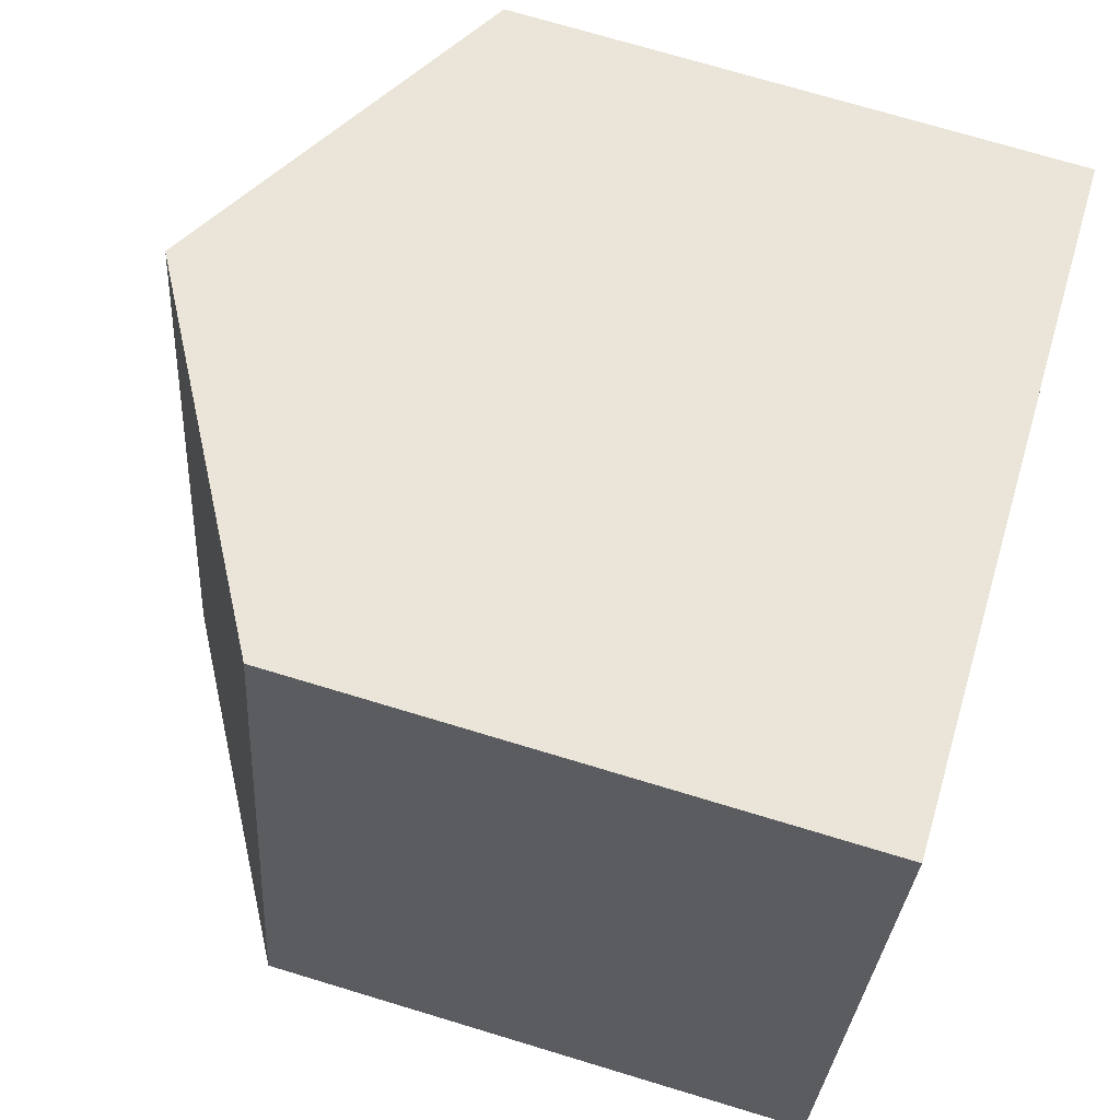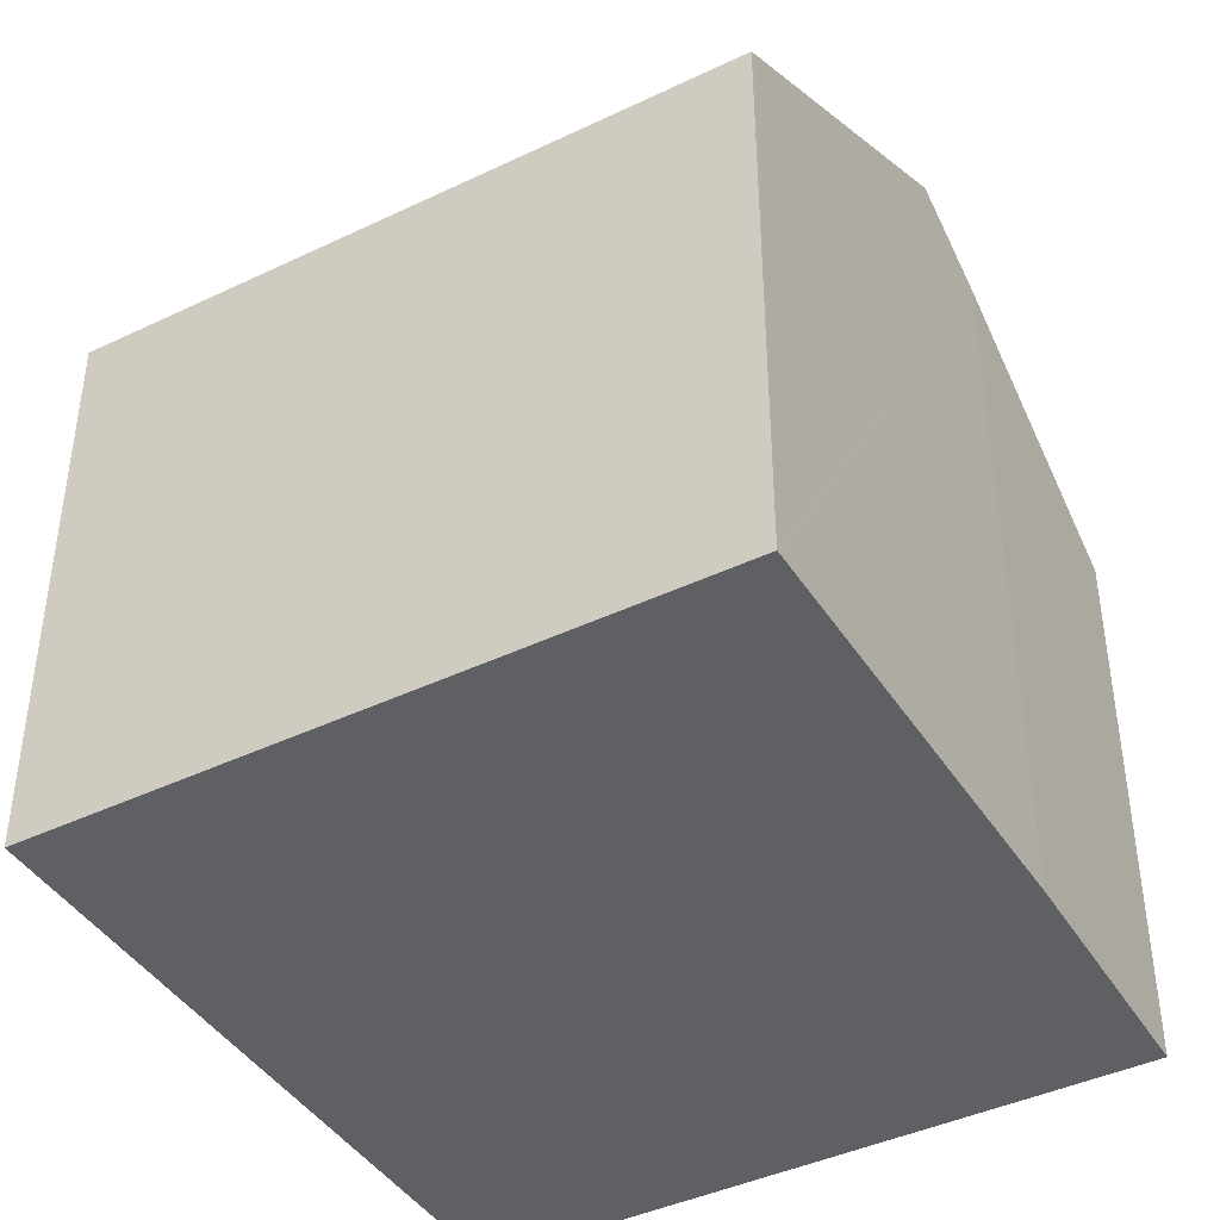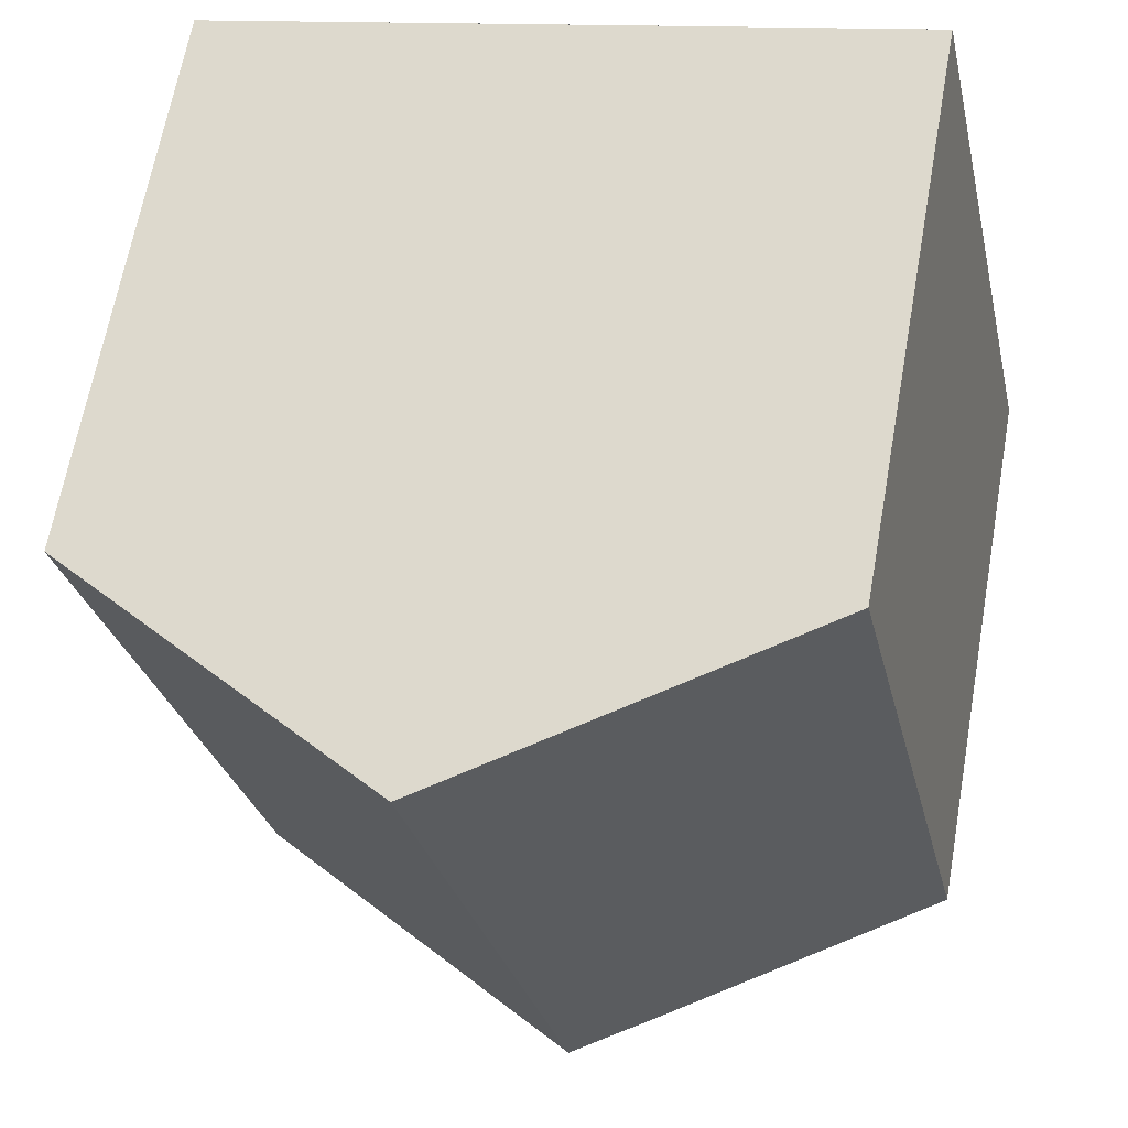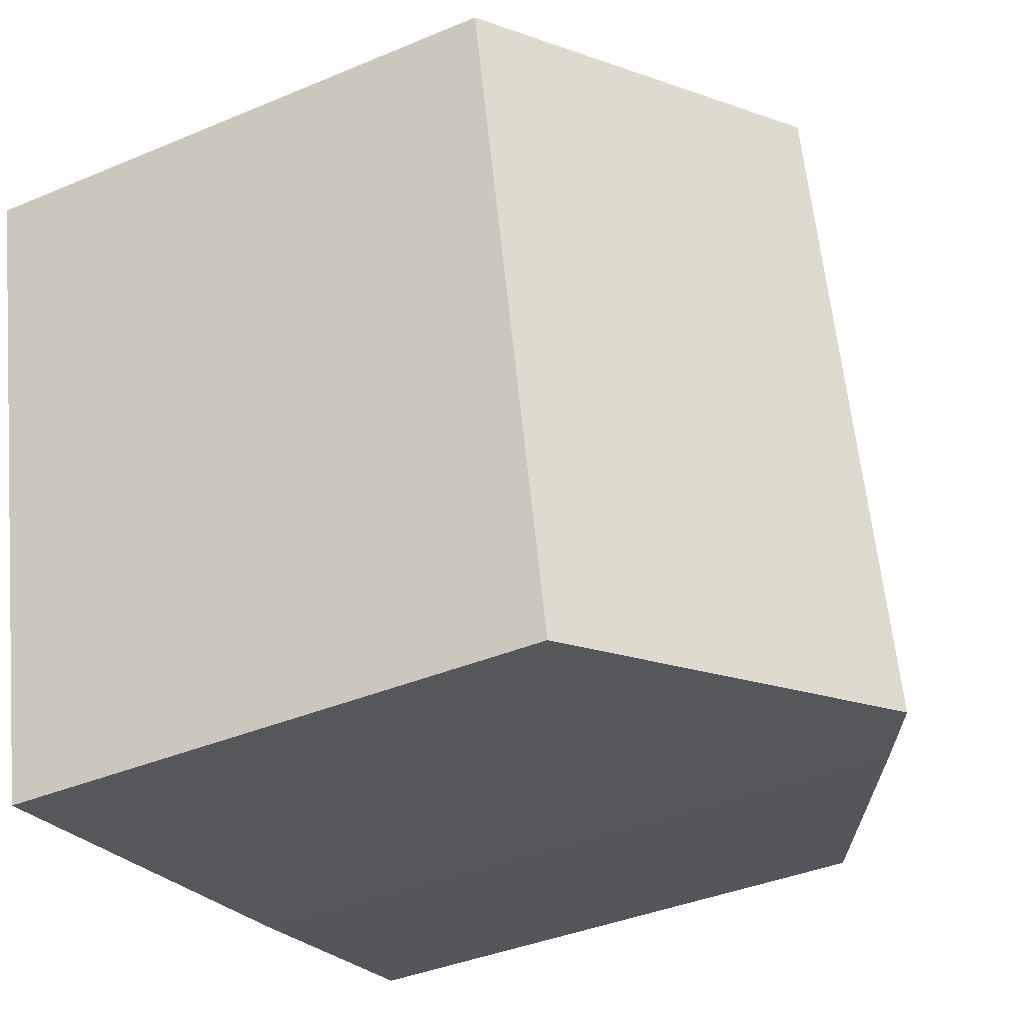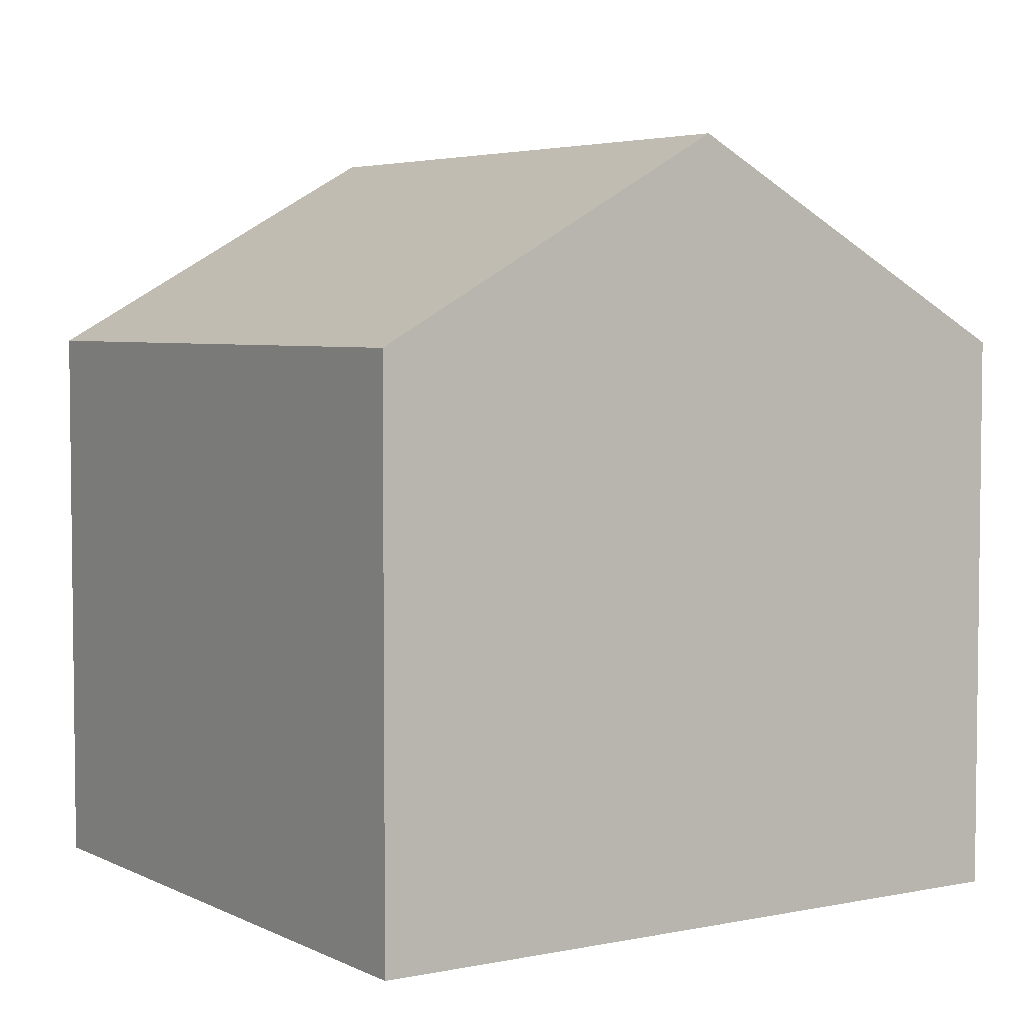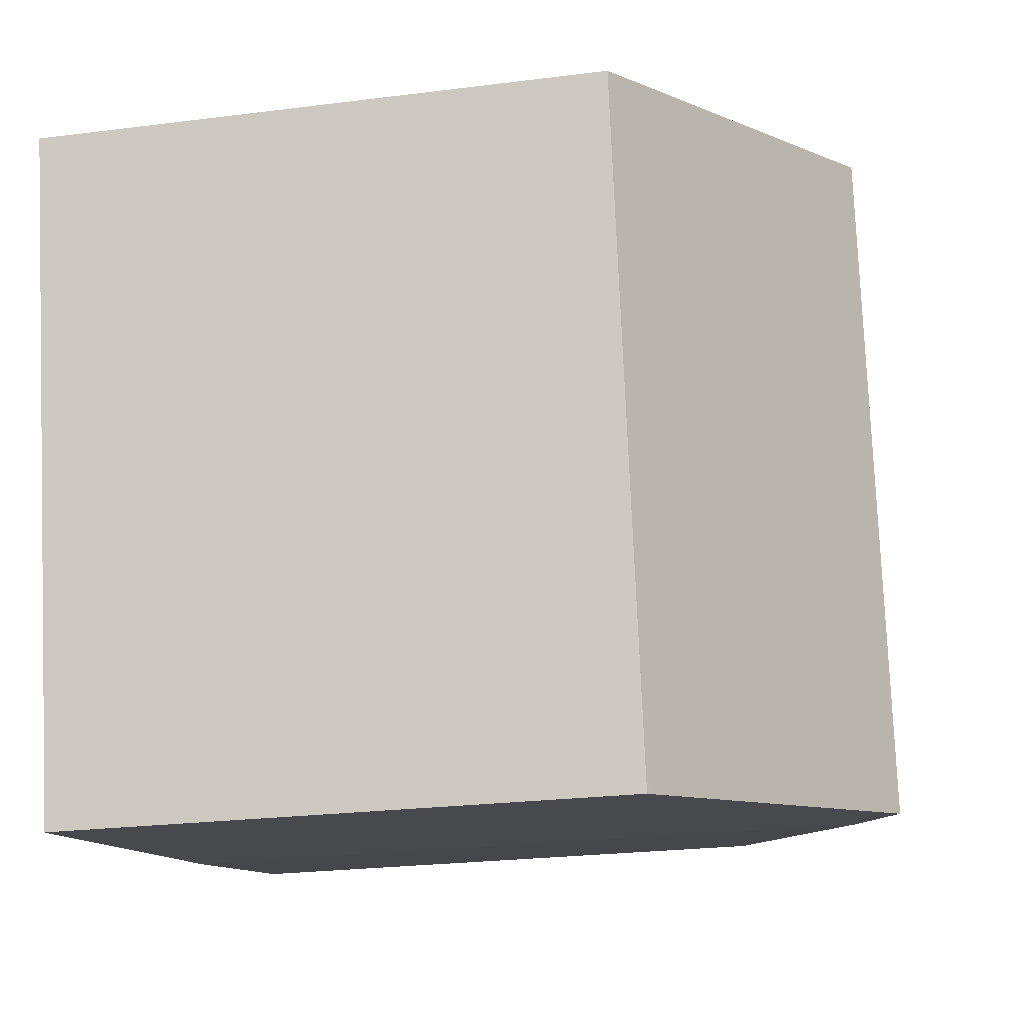
<metadata>
{"format":"obj","ext":"obj","renderer":"f3d","projection":"perspective","resolution":1024,"background":"white","views":[{"elev":72.8,"azim":-73.2,"up":"+Z"},{"elev":-42.3,"azim":132.1,"up":"+Y"},{"elev":65.1,"azim":-169.9,"up":"+Z"},{"elev":-38.9,"azim":117.8,"up":"+Z"},{"elev":4.5,"azim":-21.0,"up":"+Y"},{"elev":-23.8,"azim":102.1,"up":"+Z"}]}
</metadata>
<code>
v  10.34 8.442 -2.273
v  10.74 8.383 -0.928
v  10.45 8.382 -2.294
v  5.212 11.36 -1.186
v  12.59 8.387 7.531
v  7.374 11.36 8.697
v  2.157 8.385 9.863
v  3.851 10.59 -0.898
v  0 8.385 5.134e-16
v  10.45 1.405e-16 -2.294
v  10.34 1.392e-16 -2.273
v  5.212 7.262e-17 -1.186
v  3.851 5.499e-17 -0.898
v  0 0 0
v  2.157 -6.039e-16 9.863
v  12.59 -4.611e-16 7.531
v  7.374 -5.325e-16 8.697
v  10.74 5.682e-17 -0.928
g defaultobject
f 1 2 3
f 2 1 4
f 2 4 5
f 5 4 6
f 7 8 9
f 8 7 4
f 4 7 6
f 10 1 3
f 1 10 4
f 4 10 8
f 8 10 11
f 8 11 12
f 8 12 13
f 13 9 8
f 9 13 14
f 14 7 9
f 7 14 15
f 15 6 7
f 6 15 5
f 5 15 16
f 16 15 17
f 16 2 5
f 2 16 18
f 2 18 3
f 3 18 10
f 13 15 14
f 15 13 17
f 17 13 12
f 17 12 11
f 17 11 16
f 16 11 18
f 18 11 10

</code>
